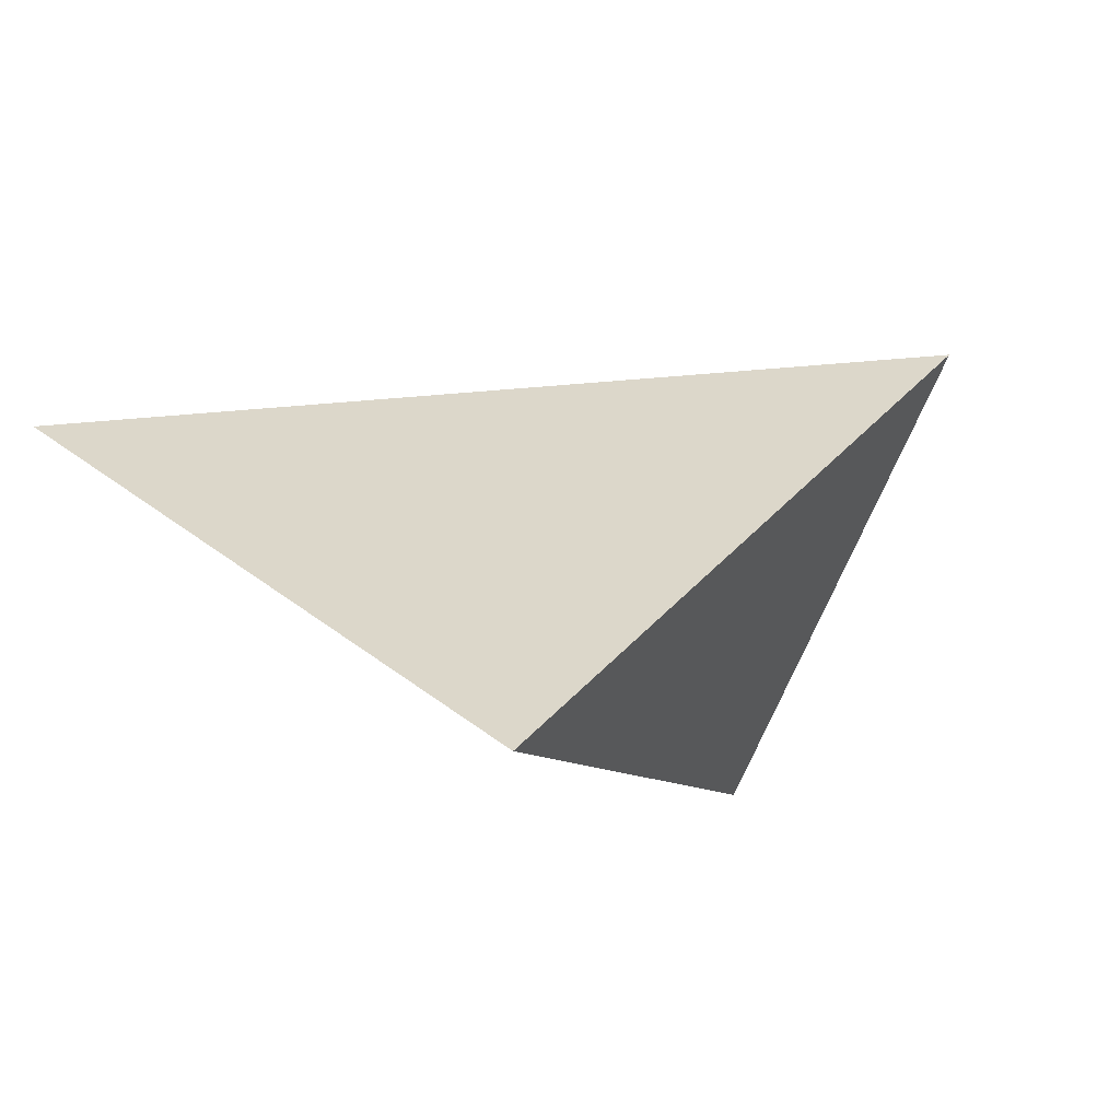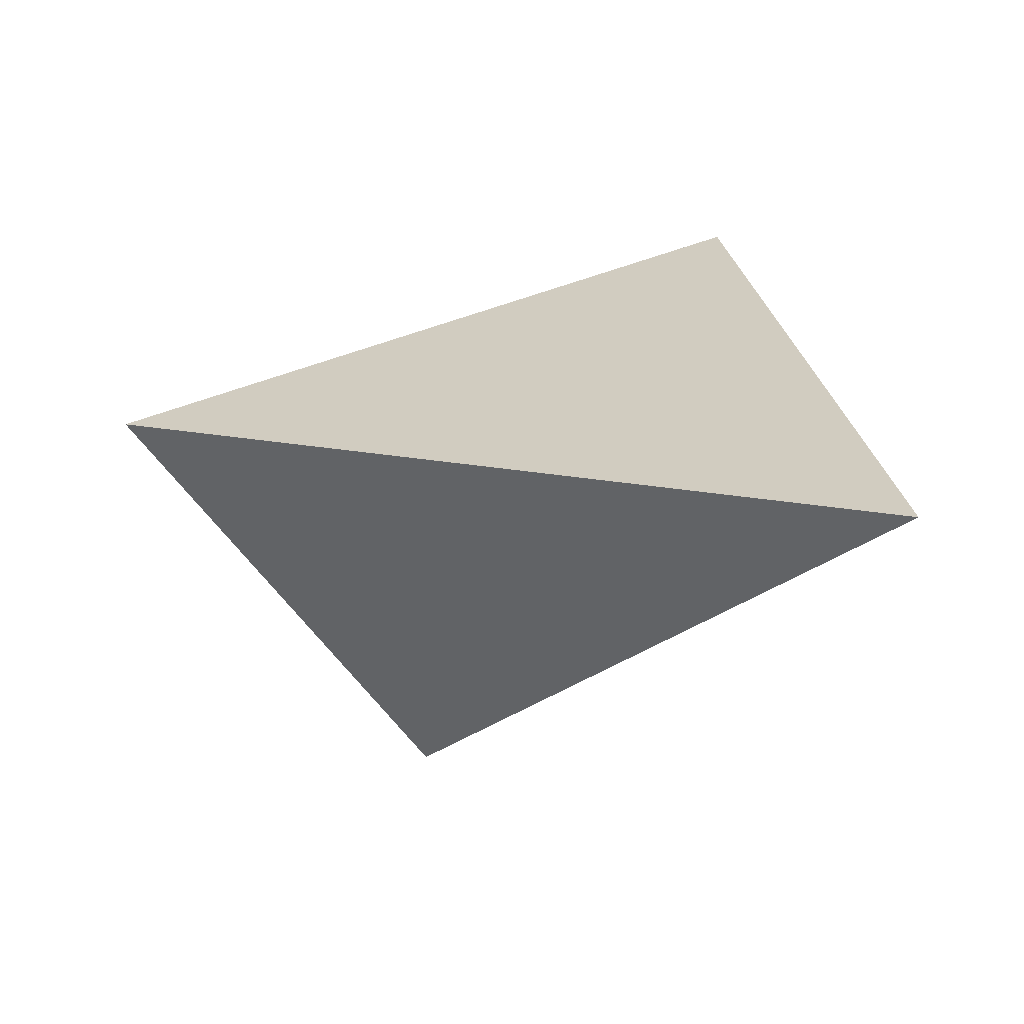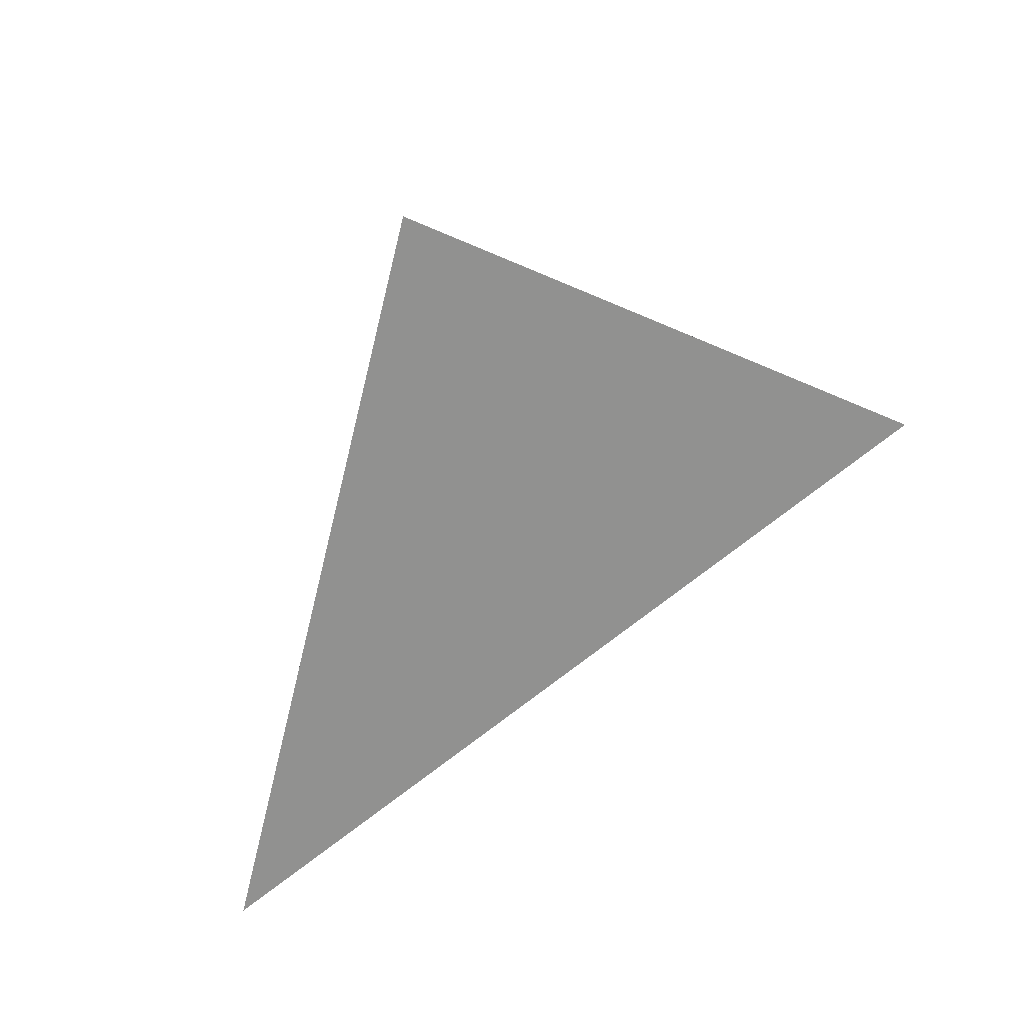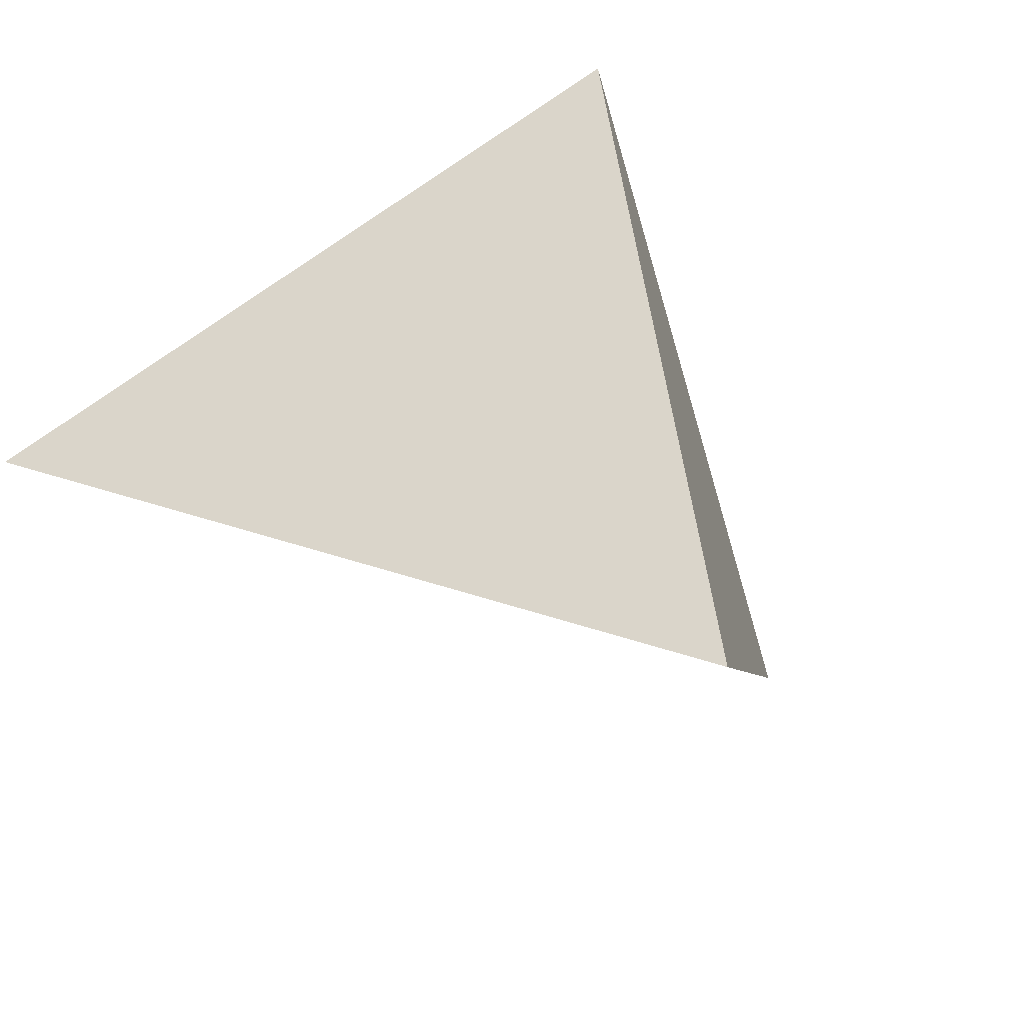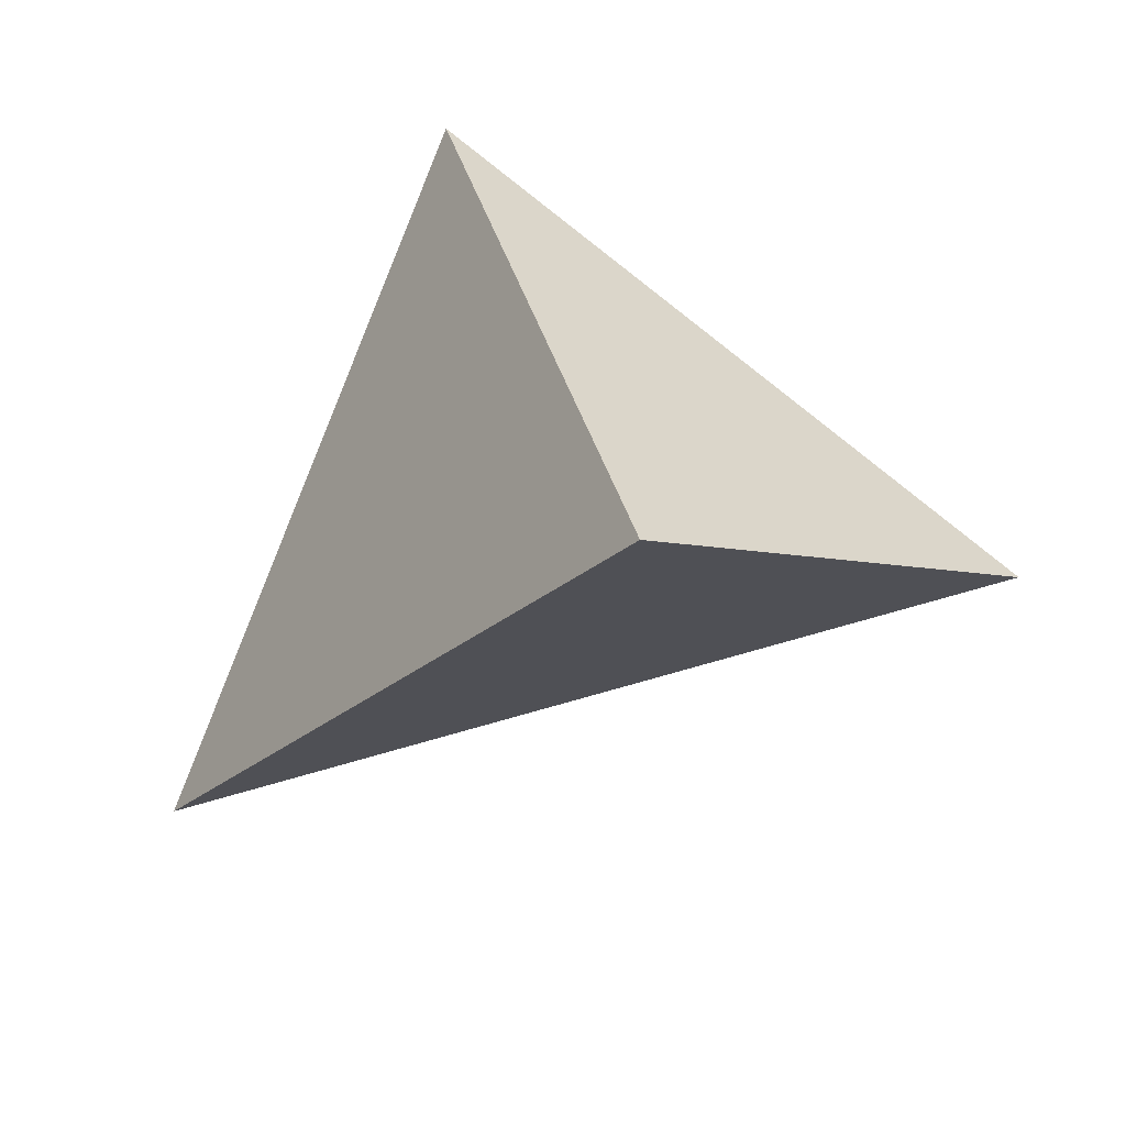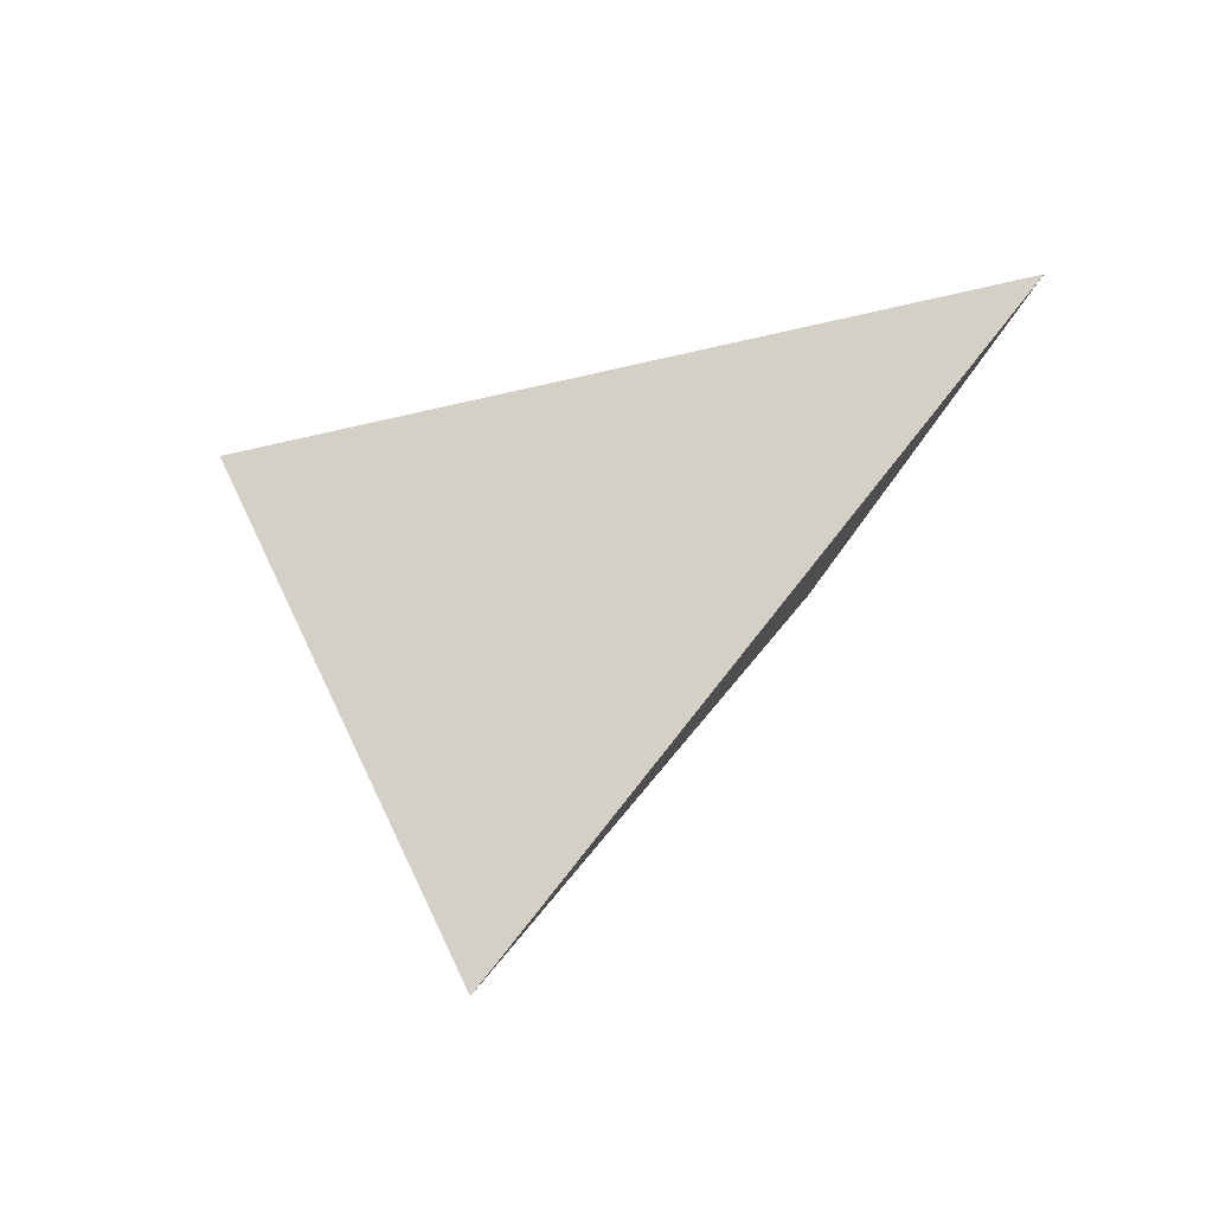
<metadata>
{"format":"obj","ext":"obj","renderer":"f3d","projection":"perspective","resolution":1024,"background":"white","views":[{"elev":56.0,"azim":156.4,"up":"+Z"},{"elev":5.1,"azim":10.0,"up":"+Z"},{"elev":-26.5,"azim":-138.2,"up":"+Y"},{"elev":-55.3,"azim":137.0,"up":"+Z"},{"elev":23.6,"azim":-167.7,"up":"+Y"},{"elev":43.9,"azim":-63.9,"up":"+Y"}]}
</metadata>
<code>
v 0.5282 2.801 -0.3833
v 0.2941 2.663 -0.07296
v 0.9674 2.406 -0.1197
v 0.7794 2.941 0.09388
f 2 1 3
f 3 1 4
f 4 1 2
f 4 2 3

</code>
